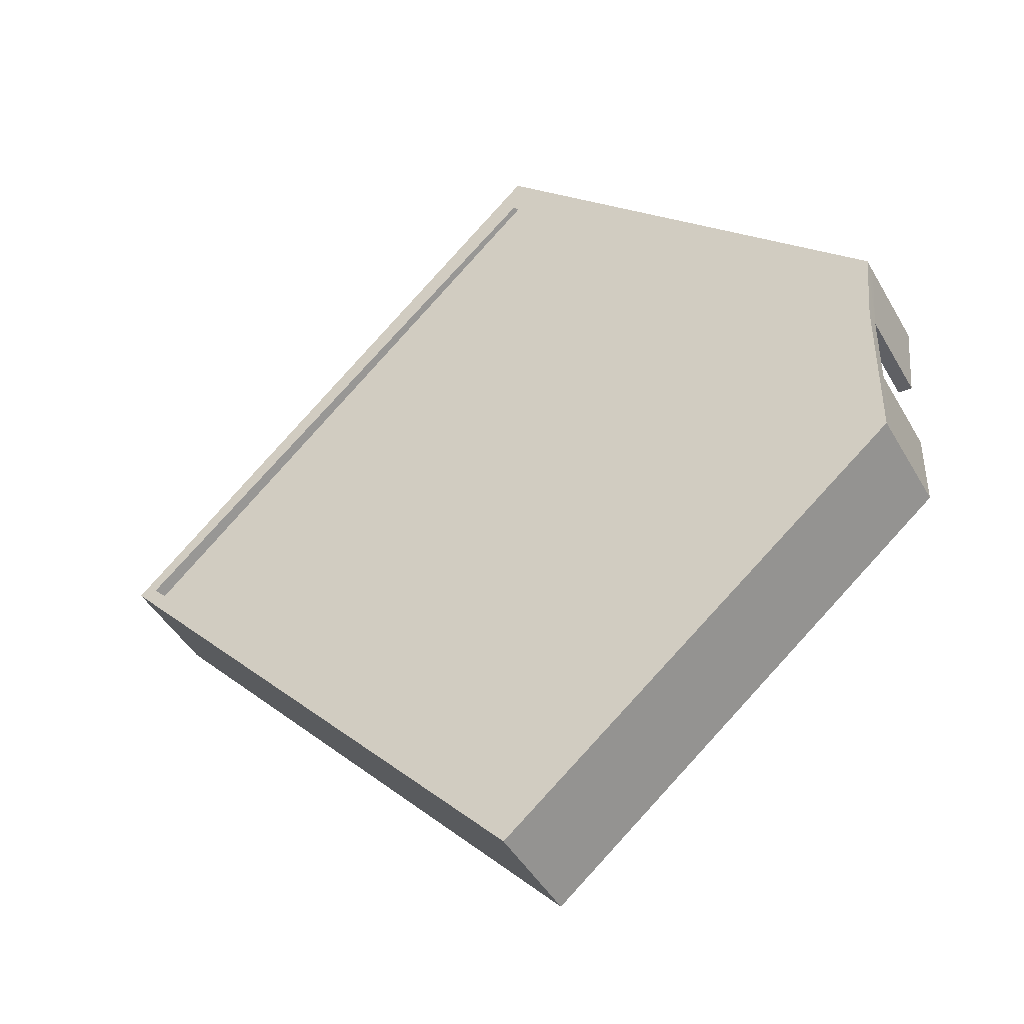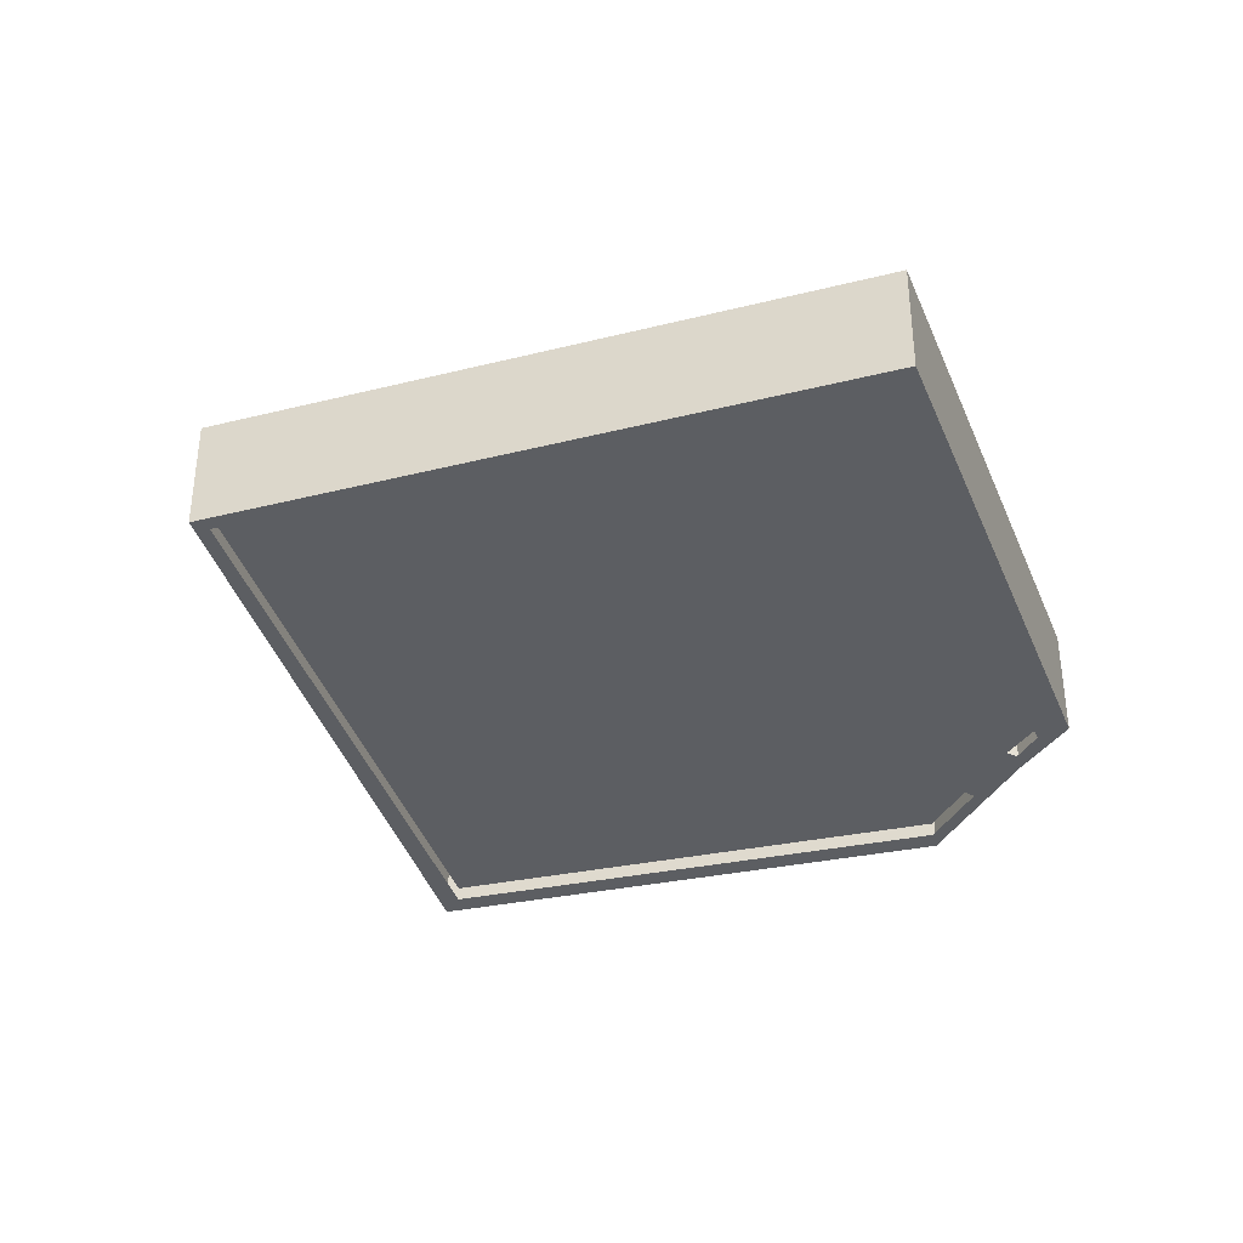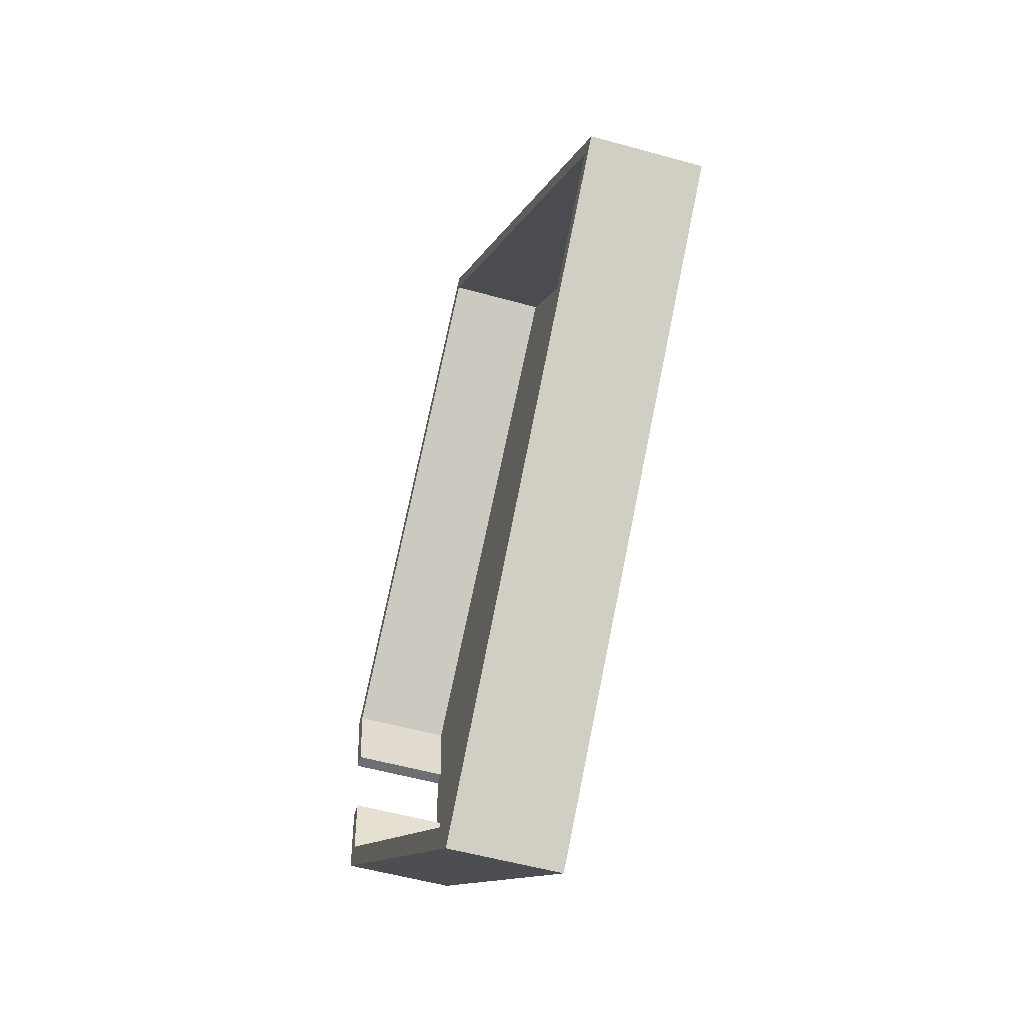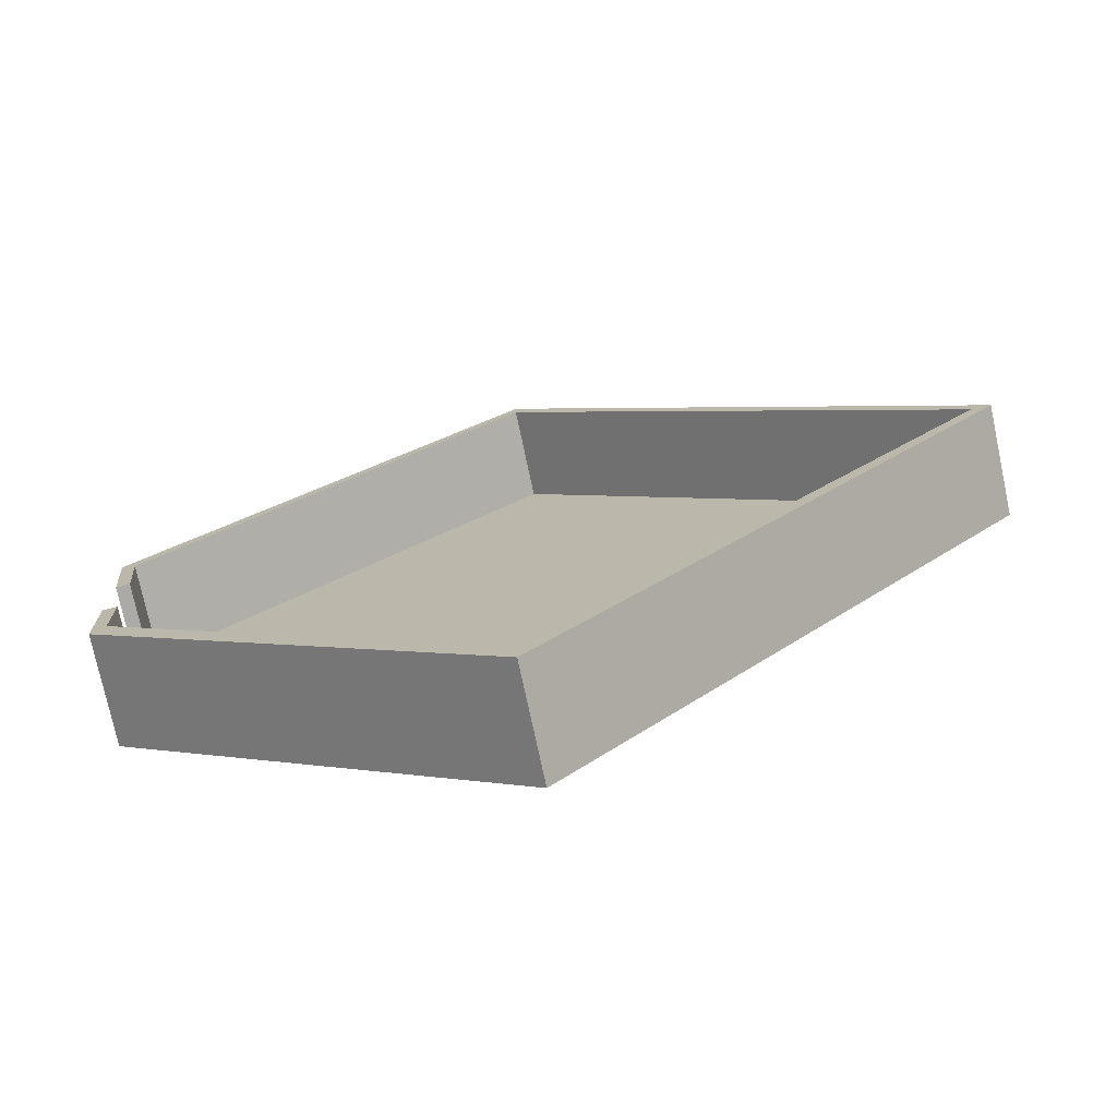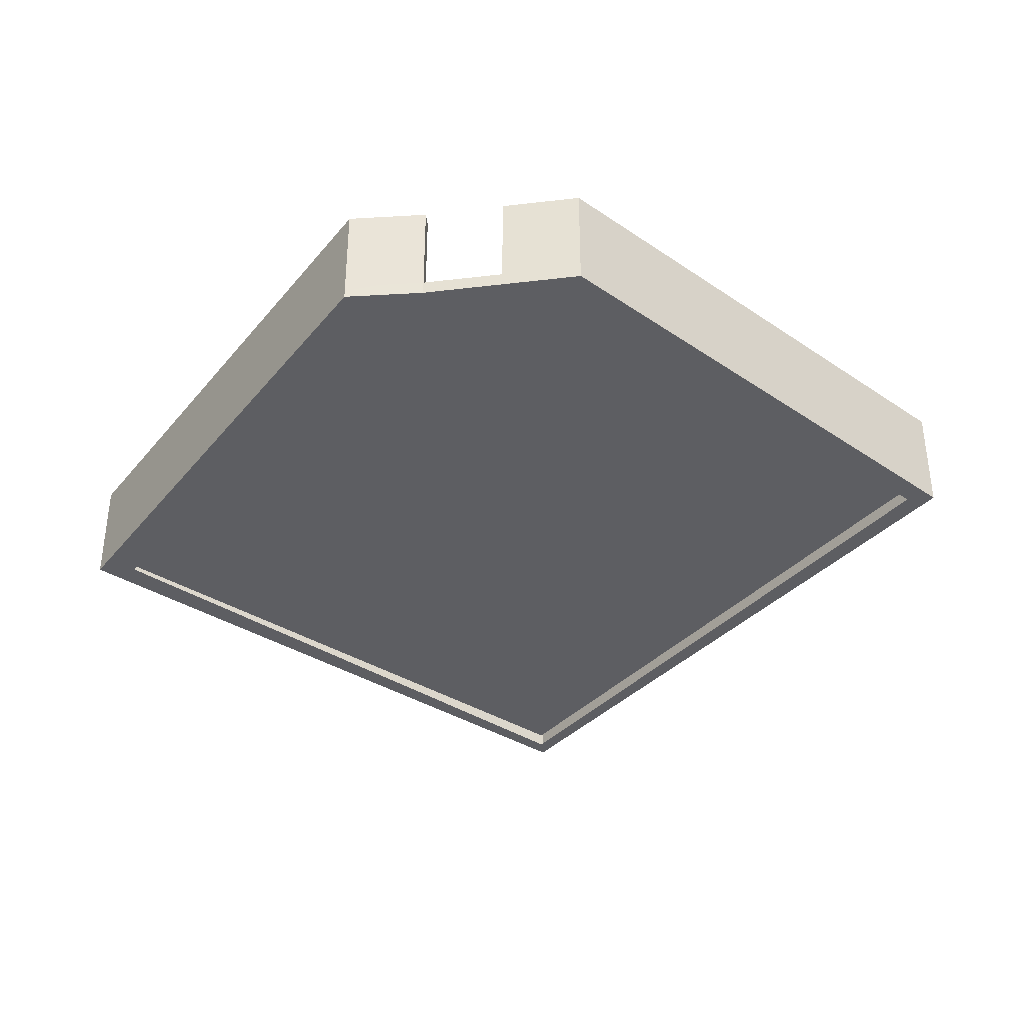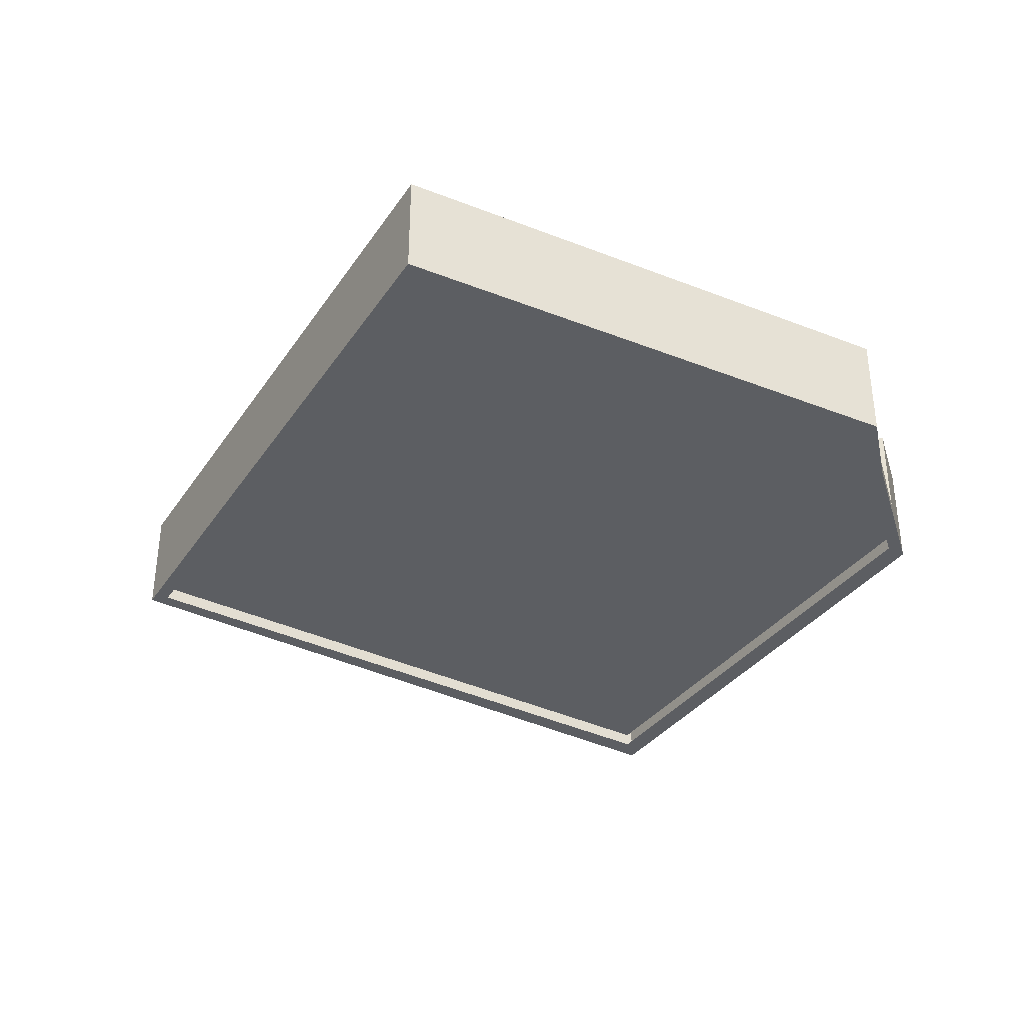
<metadata>
{"format":"obj","ext":"obj","renderer":"f3d","projection":"perspective","resolution":1024,"background":"white","views":[{"elev":-45.4,"azim":28.3,"up":"+Z"},{"elev":-37.7,"azim":-25.7,"up":"+Y"},{"elev":-51.4,"azim":-107.1,"up":"+Z"},{"elev":-74.8,"azim":-168.0,"up":"+Z"},{"elev":-38.4,"azim":99.0,"up":"+Y"},{"elev":-37.6,"azim":16.7,"up":"+Y"}]}
</metadata>
<code>
o Room6
g Room6
v -121.1 0 6.815
v -106.4 0 19.12
v -121.1 0.5 6.815
v -106.4 0.5 19.12
v -137.5 0 25.05
v -137.5 0.5 25.05
v -106.1 0 27.64
v -120.5 0 41.26
v -106.1 0.5 27.64
v -120.5 0.5 41.26
v -136.8 0 25.02
v -121 0 7.851
v -136.8 4 25.02
v -120.5 4 40.58
v -137.5 4 25.05
v -120.5 4 41.26
v -121 4 7.851
v -121.1 4 6.815
v -106.9 0 19.7
v -106.9 4 19.7
v -106.4 4 19.12
v -106.8 0 26.7
v -120.7 0 39.85
v -106.6 4 27.43
v -106.1 4 27.64
v -121 0.5 7.851
v -136.8 0.5 25.02
v -120.5 0.5 40.58
v -106.6 0.5 27.43
v -106.9 0.5 19.7
v -106.3 0 24.82
v -106.3 0.5 24.81
v -106.8 0 24.84
v -106.8 4 24.84
v -106.3 4 24.81
v -106.8 0.5 24.84
v -106.9 0.5 22.02
v -106.4 0.5 21.94
v -106.4 0 21.92
v -106.9 0 22.02
v -106.4 4 21.94
v -106.9 4 22.02
f 37 30 26
f 37 26 27
f 36 37 27
f 28 36 27
f 29 36 28
f 4 2 1
f 1 3 4
f 3 1 5
f 5 6 3
f 10 8 7
f 7 9 10
f 6 5 8
f 8 10 6
f 1 12 11
f 11 5 1
f 16 14 13
f 13 15 16
f 15 13 17
f 17 18 15
f 2 19 12
f 12 1 2
f 18 17 20
f 20 21 18
f 8 23 22
f 22 7 8
f 25 24 14
f 14 16 25
f 5 11 23
f 23 8 5
f 13 27 26
f 26 17 13
f 21 4 3
f 3 18 21
f 18 3 6
f 6 15 18
f 14 28 27
f 27 13 14
f 15 6 10
f 10 16 15
f 24 29 28
f 28 14 24
f 16 10 9
f 9 25 16
f 17 26 30
f 30 20 17
f 32 9 7
f 7 31 32
f 33 31 7
f 7 22 33
f 35 34 24
f 24 25 35
f 34 36 29
f 29 24 34
f 9 32 35
f 35 25 9
f 38 32 31
f 31 39 38
f 4 38 39
f 39 2 4
f 40 39 31
f 31 33 40
f 19 2 39
f 39 40 19
f 21 20 42
f 42 41 21
f 20 30 37
f 37 42 20
f 38 4 21
f 21 41 38
f 38 37 36
f 36 32 38
f 32 36 34
f 34 35 32
f 41 42 37
f 37 38 41

</code>
